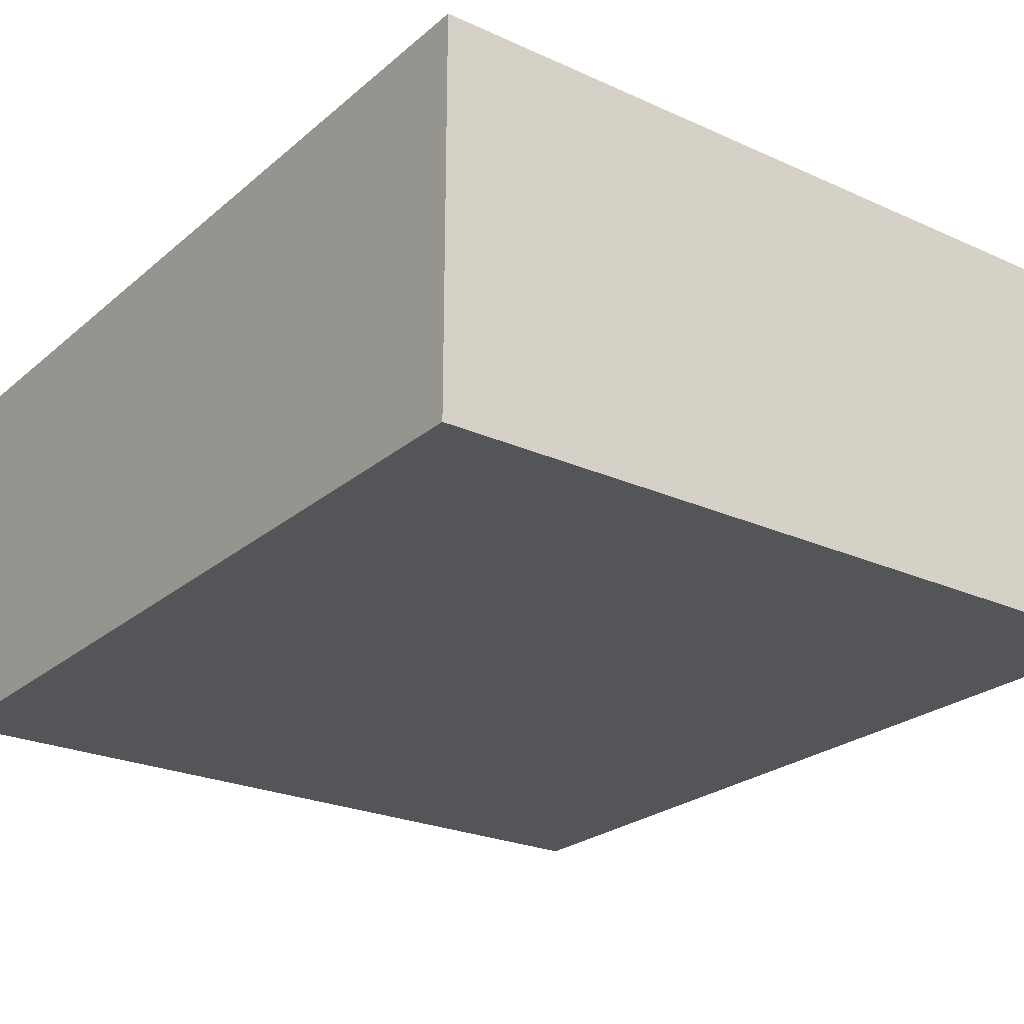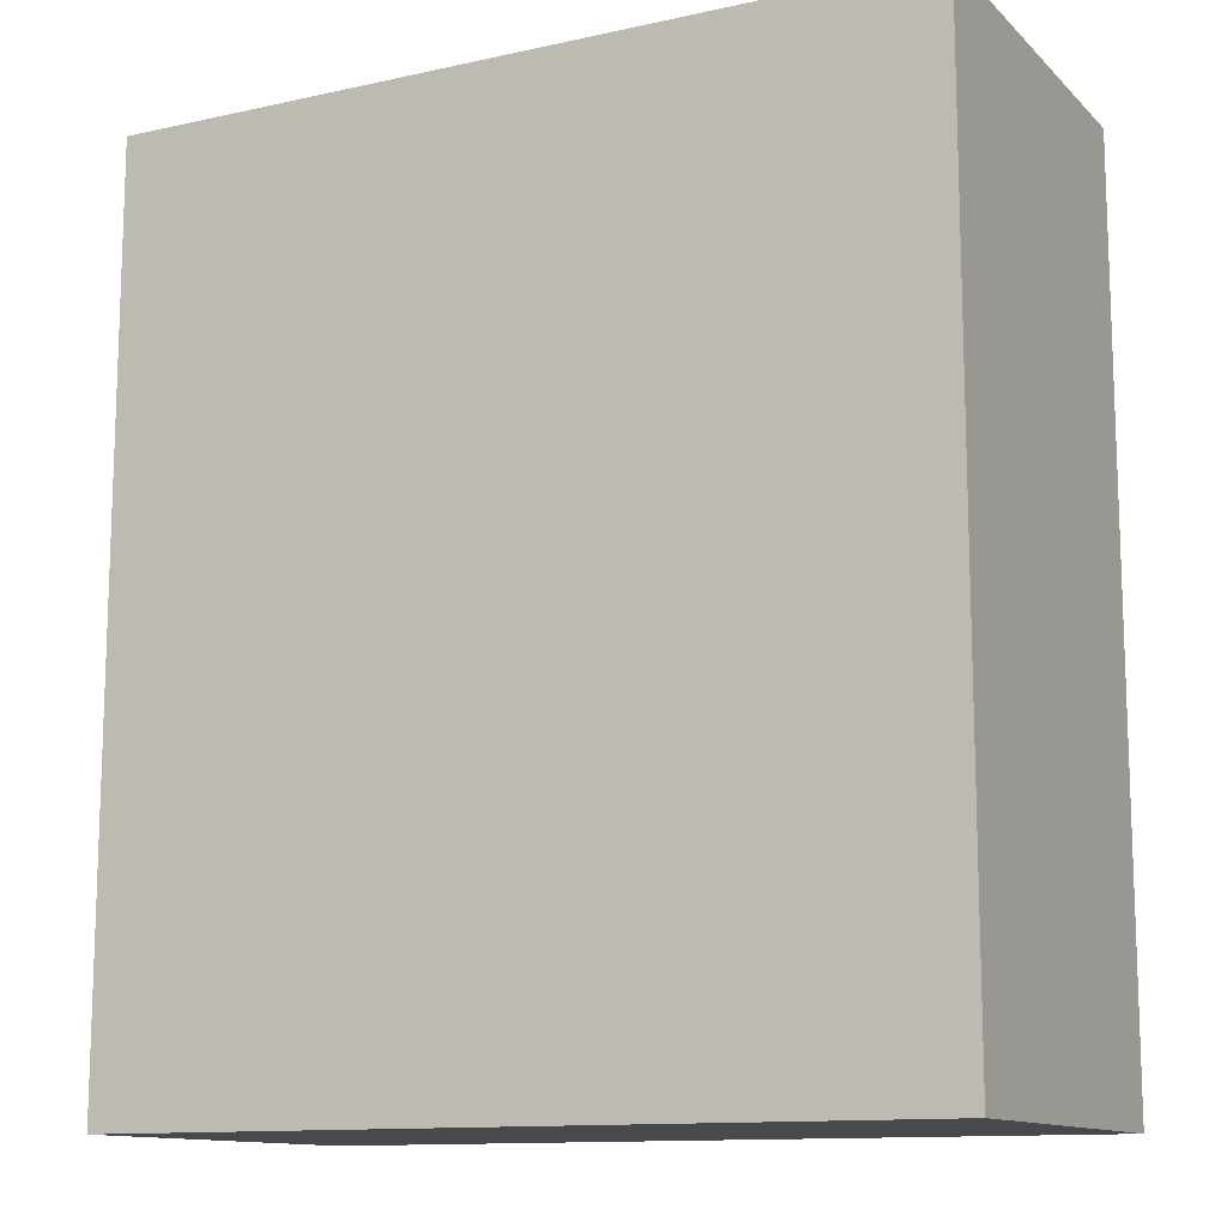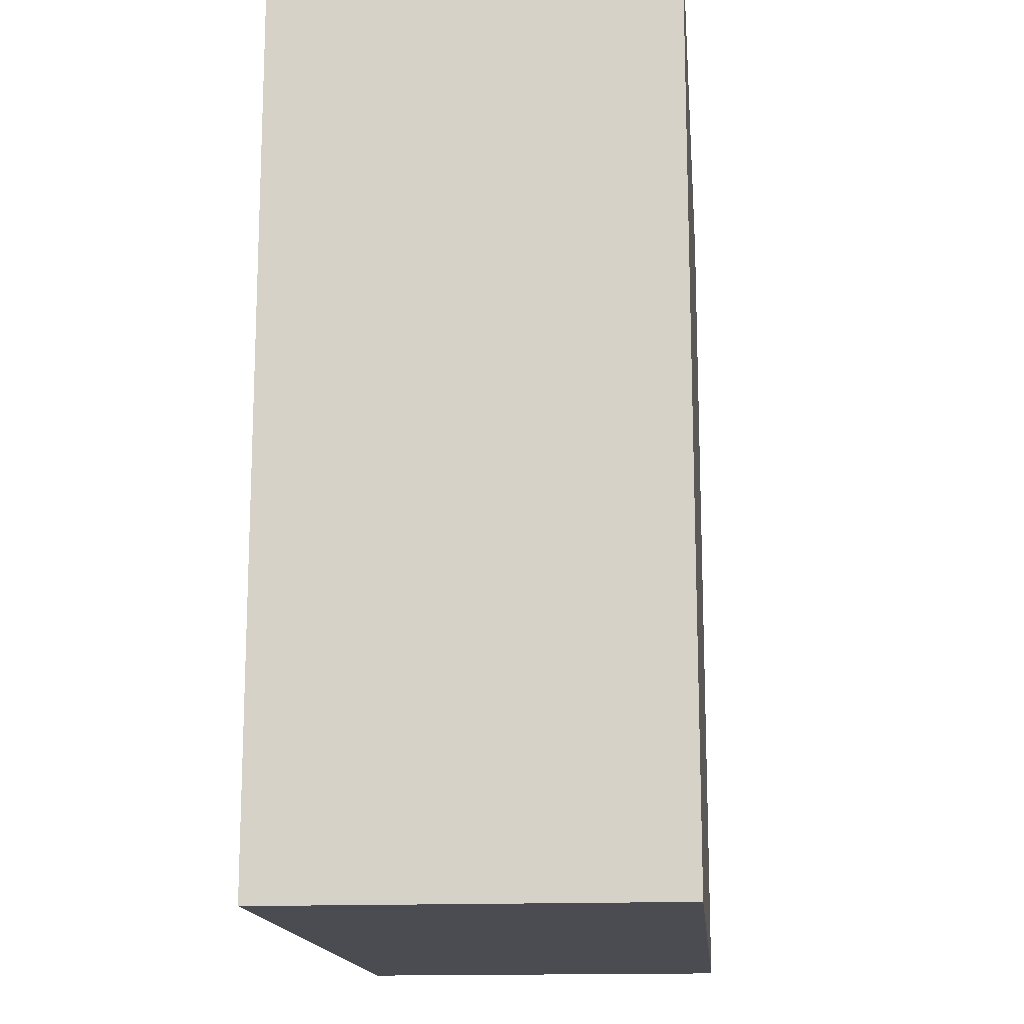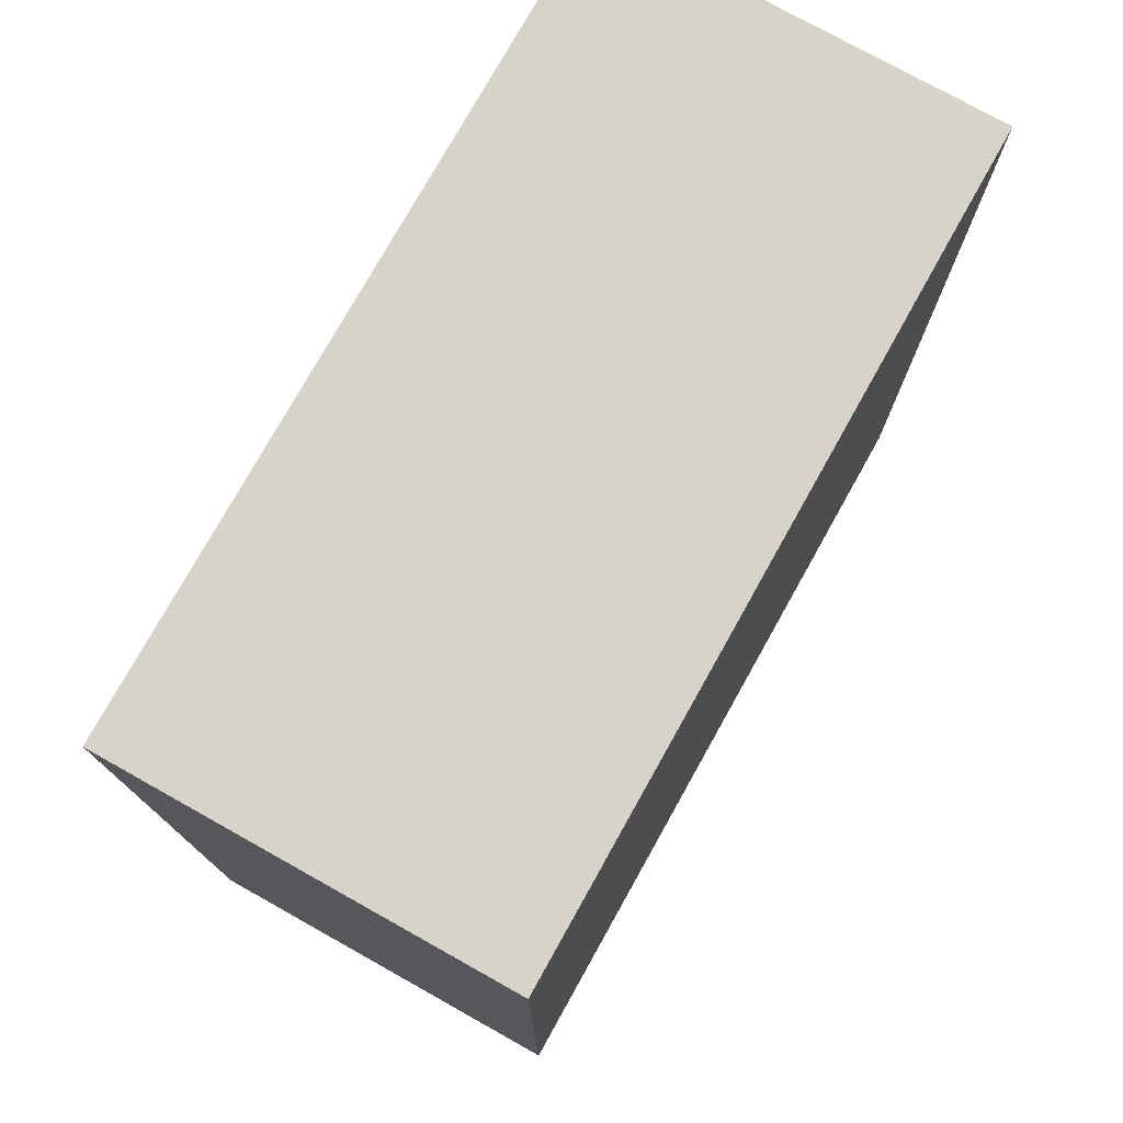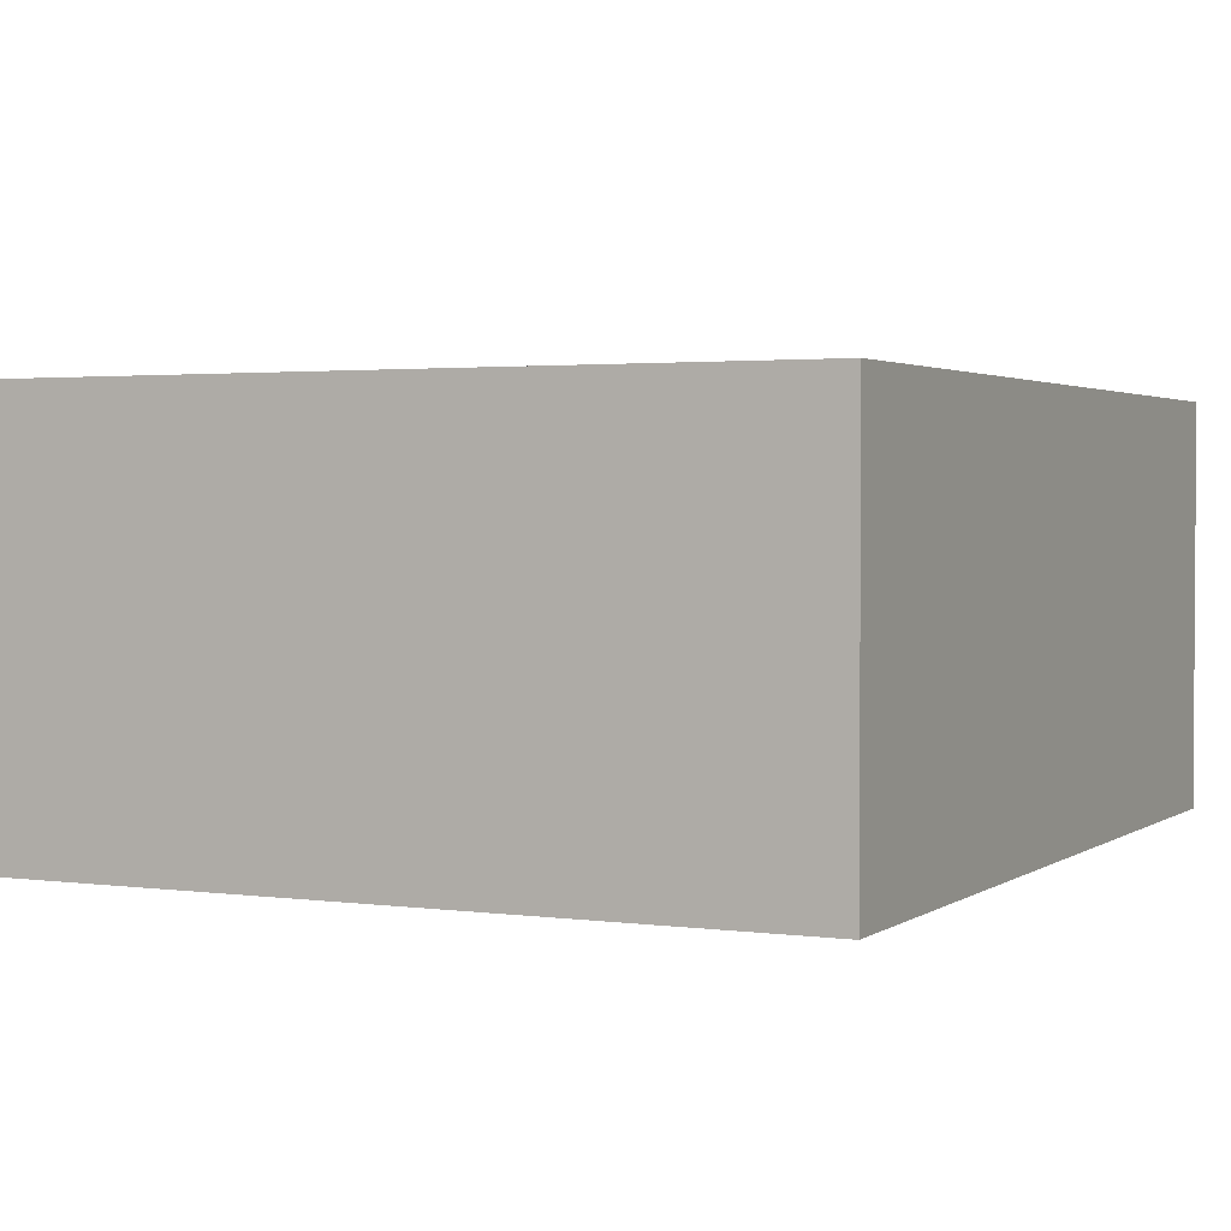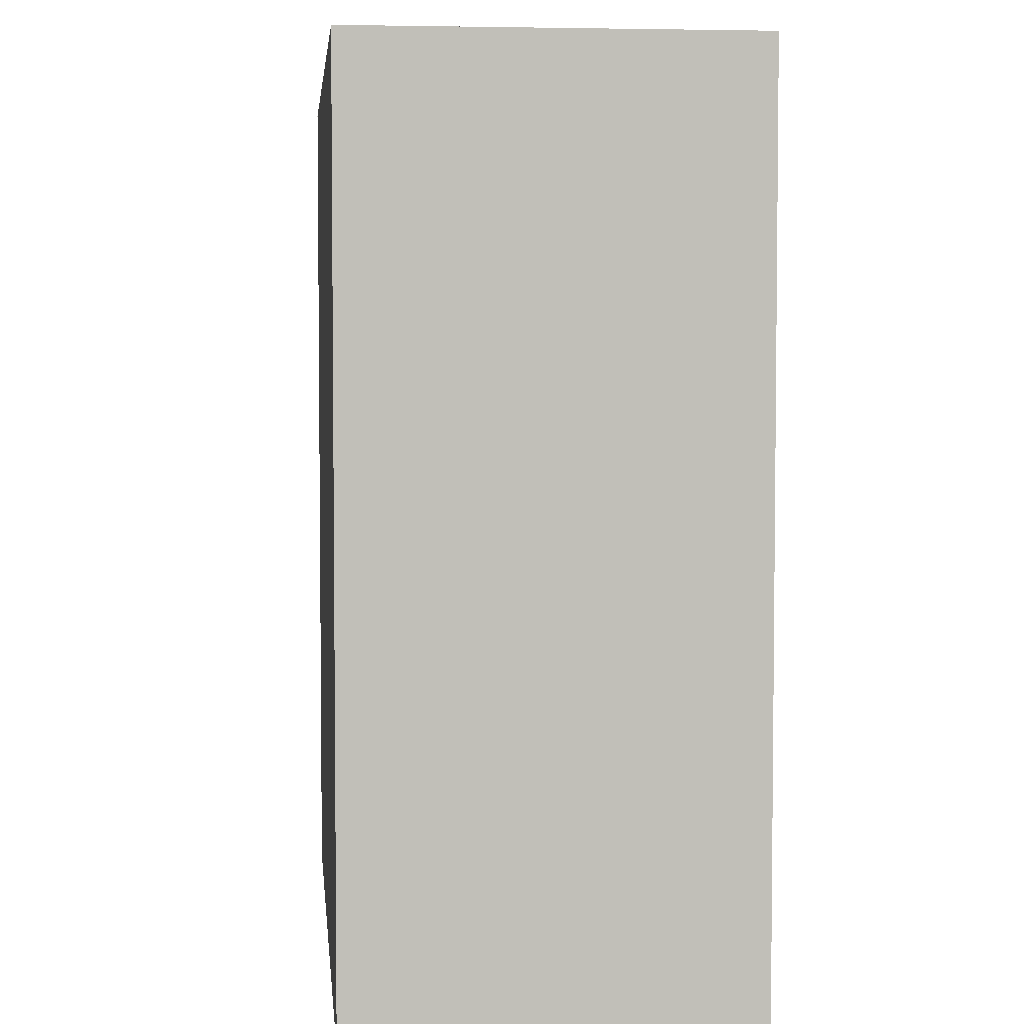
<metadata>
{"format":"obj","ext":"obj","renderer":"f3d","projection":"perspective","resolution":1024,"background":"white","views":[{"elev":-24.5,"azim":143.5,"up":"+Y"},{"elev":-12.4,"azim":-152.8,"up":"+Z"},{"elev":-15.4,"azim":-84.8,"up":"+Z"},{"elev":76.4,"azim":119.2,"up":"+Z"},{"elev":2.3,"azim":25.9,"up":"+Y"},{"elev":4.1,"azim":-95.6,"up":"+Z"}]}
</metadata>
<code>
v 3.7e-05 2 -4.6
v 4.1 2 -2e-05
v 4.1 2 -4.6
v 3.7e-05 2 -2e-05
v 3.7e-05 1e-06 -2e-05
v 3.7e-05 1e-06 -4.6
v 4.1 1e-06 -2e-05
v 4.1 1e-06 -4.6
f 1 2 3
f 4 2 1
f 5 4 1
f 5 1 6
f 7 2 4
f 7 4 5
f 2 8 3
f 2 7 8
f 3 6 1
f 3 8 6
f 7 5 6
f 7 6 8

</code>
